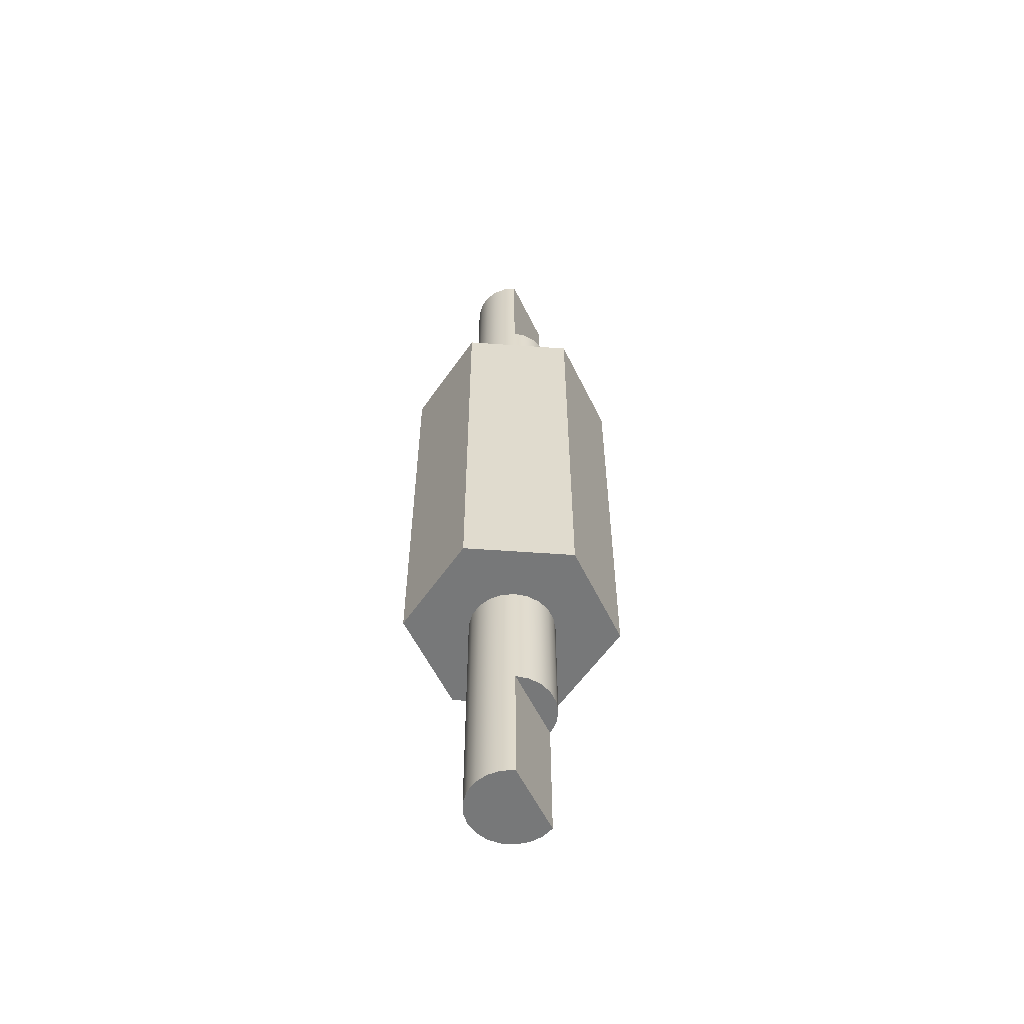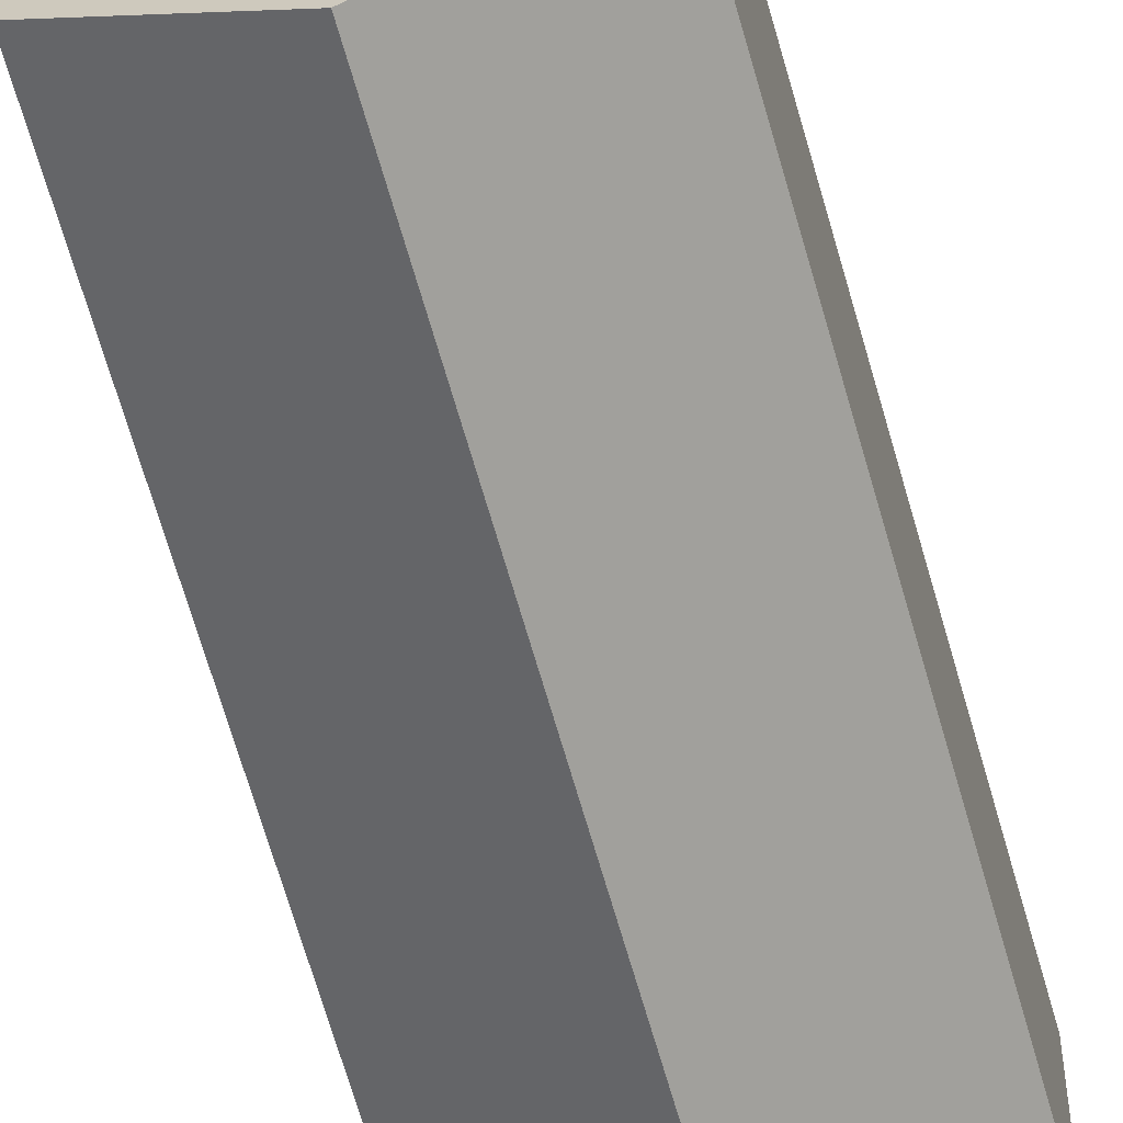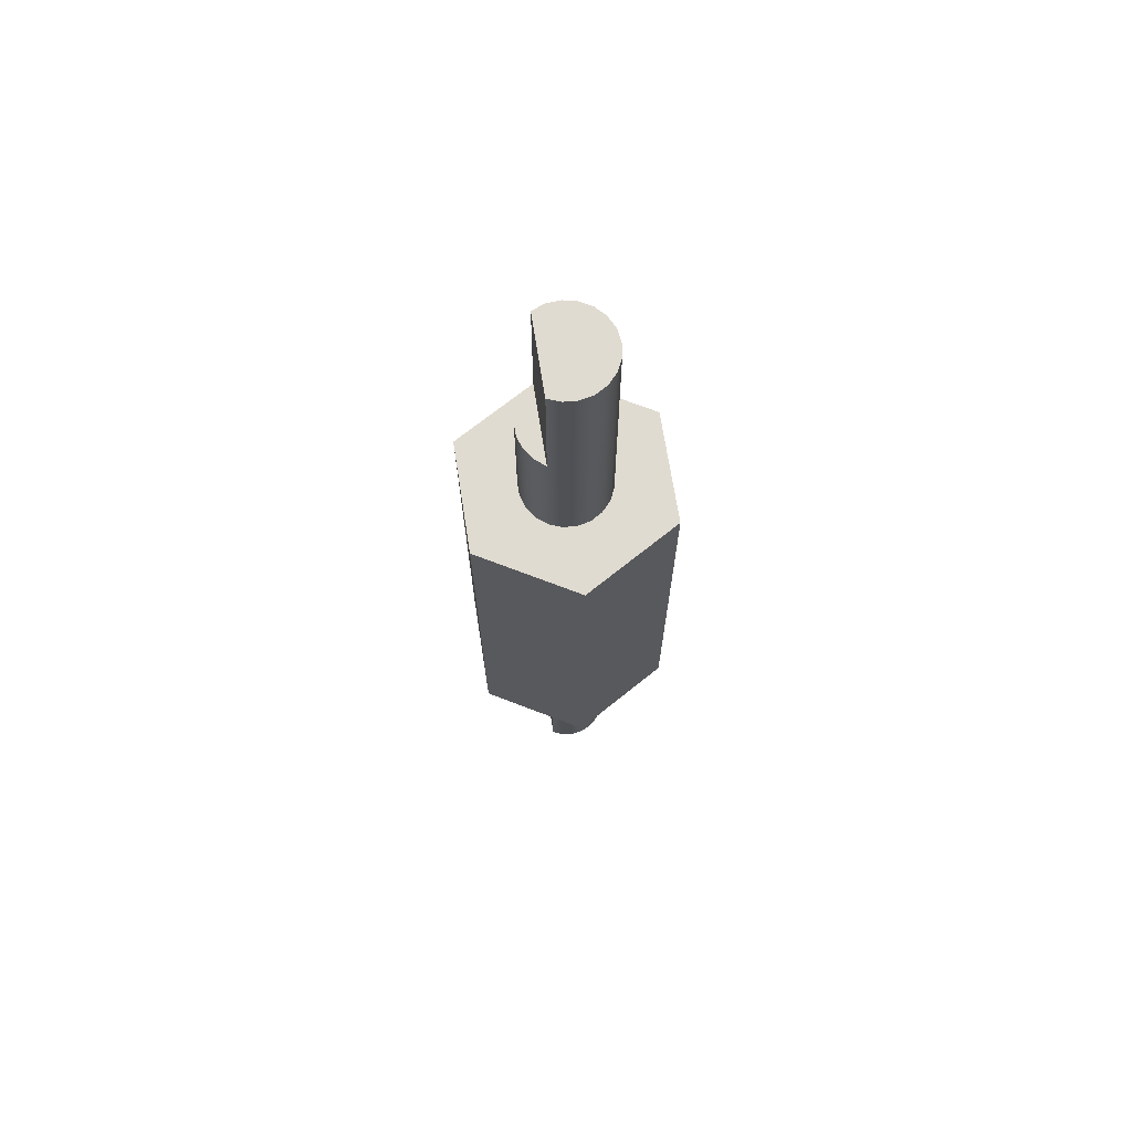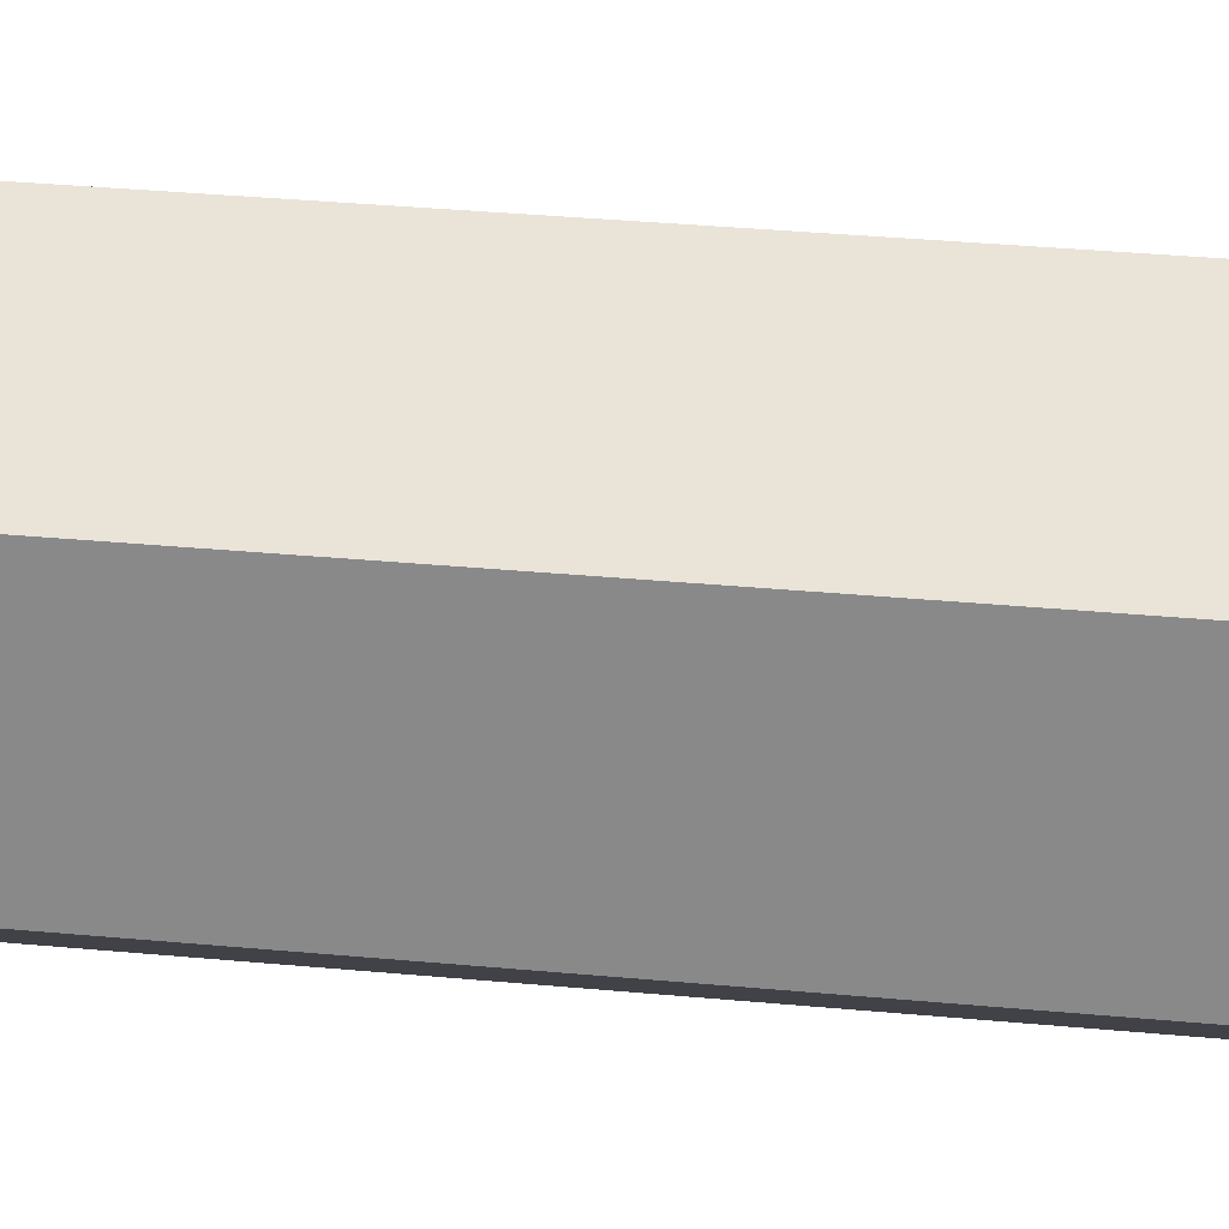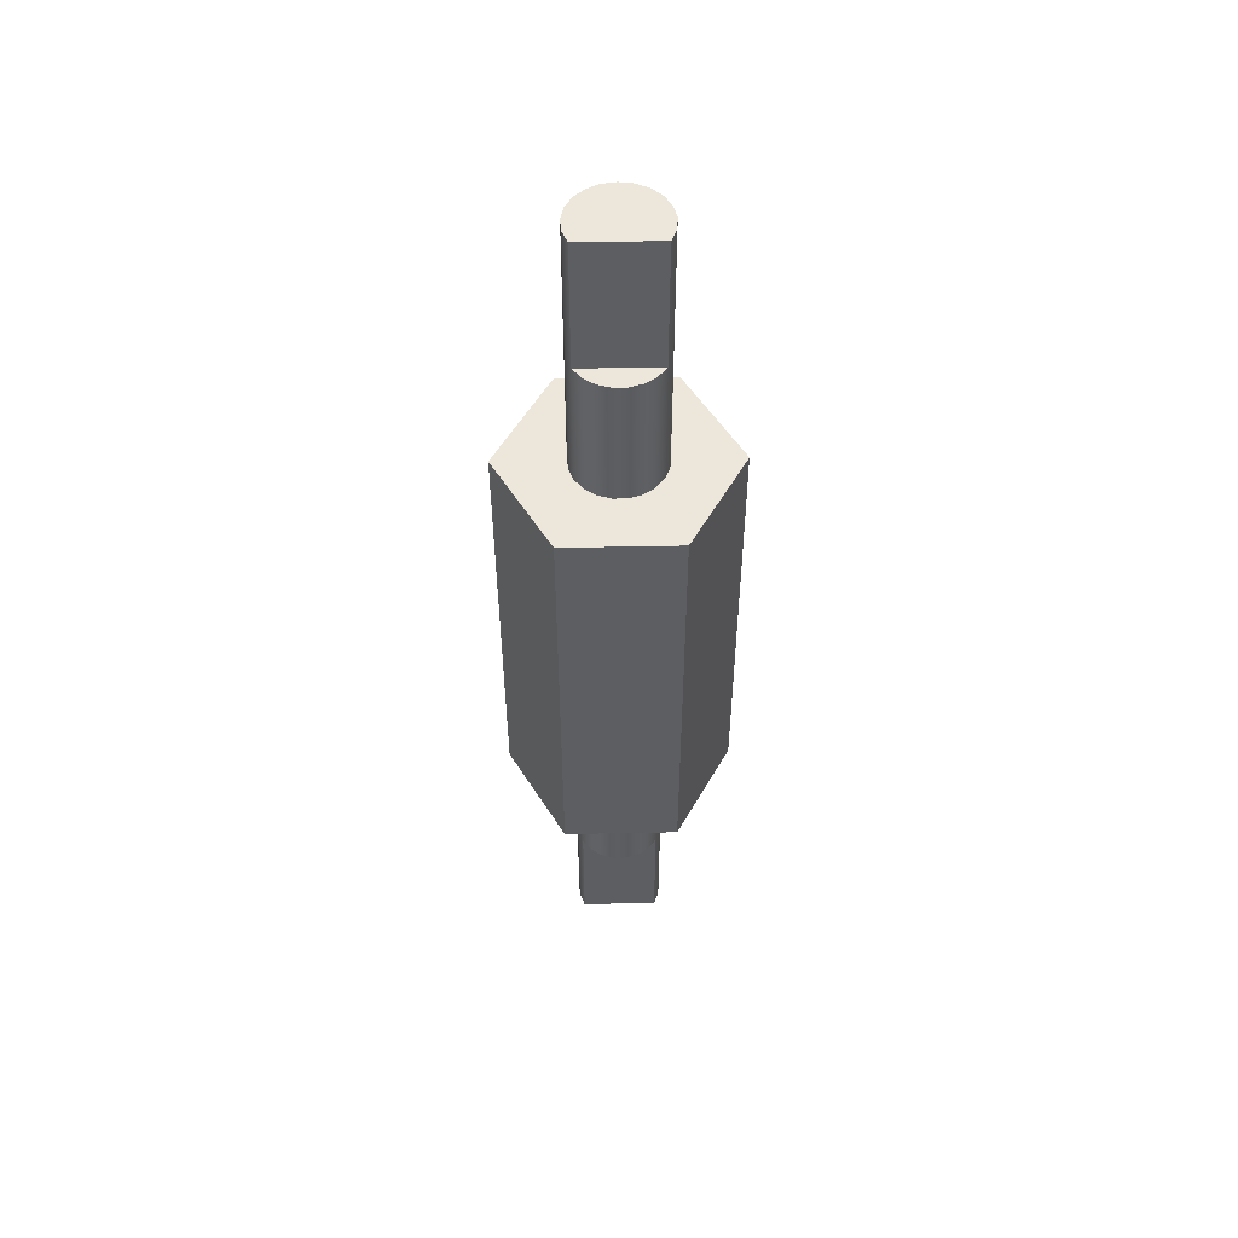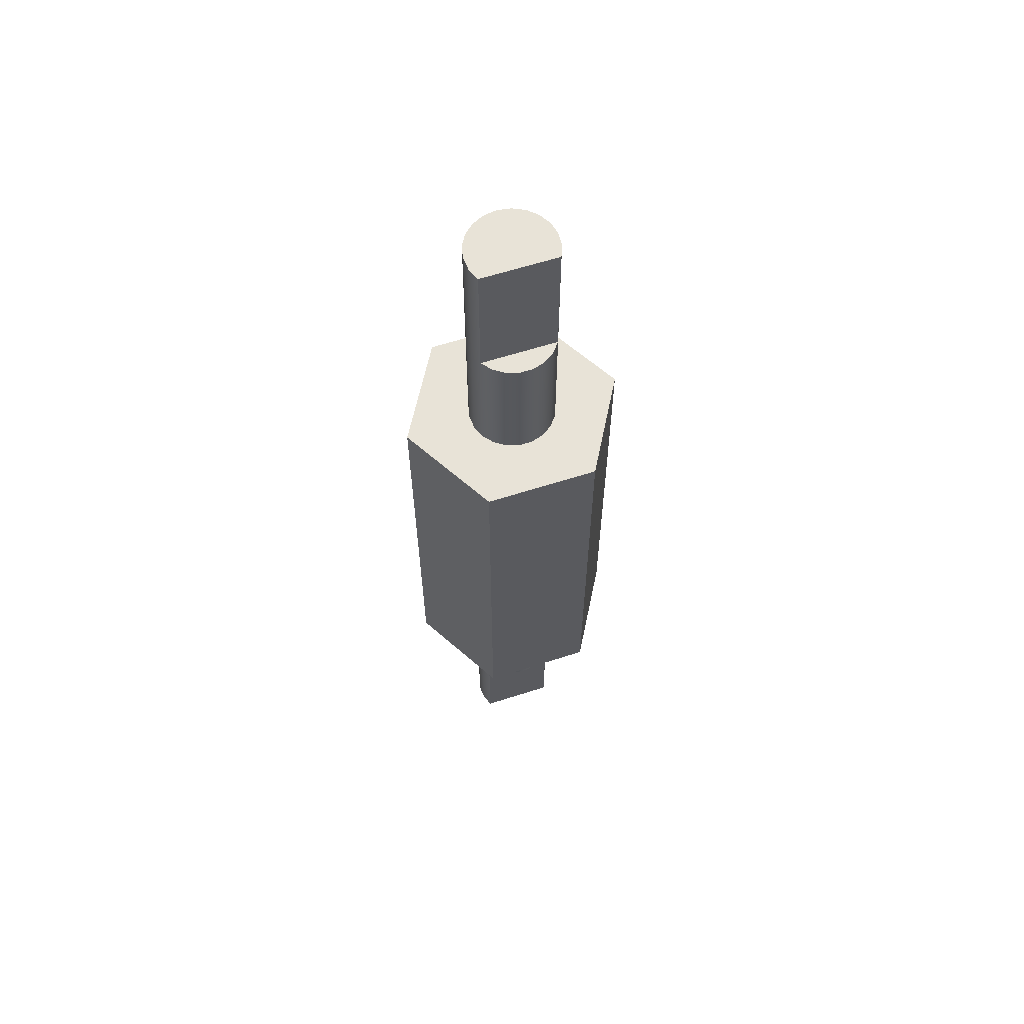
<metadata>
{"format":"obj","ext":"obj","renderer":"f3d","projection":"perspective","resolution":1024,"background":"white","views":[{"elev":-57.3,"azim":25.8,"up":"+Y"},{"elev":-63.7,"azim":15.5,"up":"+Z"},{"elev":69.8,"azim":171.1,"up":"+Y"},{"elev":25.0,"azim":-80.4,"up":"+Z"},{"elev":52.4,"azim":88.8,"up":"+Y"},{"elev":61.6,"azim":71.8,"up":"+Y"}]}
</metadata>
<code>
v 75.5 -11 0.866
v 75.5 -8 0.866
v 75.73 -8 0.6802
v 75.9 -8 0.4339
v 75.99 -8 0.149
v 75.99 -8 -0.149
v 75.9 -8 -0.4339
v 75.73 -8 -0.6802
v 75.5 -8 -0.866
v 75.5 -11 -0.866
v 75.22 -11 -0.9749
v 74.93 -11 -0.9972
v 74.63 -11 -0.9309
v 74.38 -11 -0.7818
v 74.17 -11 -0.5633
v 74.04 -11 -0.2948
v 74 -11 1.225e-16
v 74.04 -11 0.2948
v 74.17 -11 0.5633
v 74.38 -11 0.7818
v 74.63 -11 0.9309
v 74.93 -11 0.9972
v 75.22 -11 0.9749
v 74 -5 -1.225e-16
v 74.04 -5 -0.2948
v 74.17 -5 -0.5633
v 74.38 -5 -0.7818
v 74.63 -5 -0.9309
v 74.93 -5 -0.9972
v 75.22 -5 -0.9749
v 75.5 -5 -0.866
v 75.73 -5 -0.6802
v 75.9 -5 -0.4339
v 75.99 -5 -0.149
v 75.99 -5 0.149
v 75.9 -5 0.4339
v 75.73 -5 0.6802
v 75.5 -5 0.866
v 75.22 -5 0.9749
v 74.93 -5 0.9972
v 74.63 -5 0.9309
v 74.38 -5 0.7818
v 74.17 -5 0.5633
v 74.04 -5 0.2948
v 74 -11 1.225e-16
v 74 -5 -1.225e-16
v 74 5 1.225e-16
v 74.04 5 0.2948
v 74.17 5 0.5633
v 74.38 5 0.7818
v 74.63 5 0.9309
v 74.93 5 0.9972
v 75.22 5 0.9749
v 75.5 5 0.866
v 75.73 5 0.6802
v 75.9 5 0.4339
v 75.99 5 0.149
v 75.99 5 -0.149
v 75.9 5 -0.4339
v 75.73 5 -0.6802
v 75.5 5 -0.866
v 75.22 5 -0.9749
v 74.93 5 -0.9972
v 74.63 5 -0.9309
v 74.38 5 -0.7818
v 74.17 5 -0.5633
v 74.04 5 -0.2948
v 75.5 11 -0.866
v 75.5 8 -0.866
v 75.73 8 -0.6802
v 75.9 8 -0.4339
v 75.99 8 -0.149
v 75.99 8 0.149
v 75.9 8 0.4339
v 75.73 8 0.6802
v 75.5 8 0.866
v 75.5 11 0.866
v 75.22 11 0.9749
v 74.93 11 0.9972
v 74.63 11 0.9309
v 74.38 11 0.7818
v 74.17 11 0.5633
v 74.04 11 0.2948
v 74 11 -1.225e-16
v 74.04 11 -0.2948
v 74.17 11 -0.5633
v 74.38 11 -0.7818
v 74.63 11 -0.9309
v 74.93 11 -0.9972
v 75.22 11 -0.9749
v 74 5 1.225e-16
v 74 11 -1.225e-16
v 75 -5 -2.5
v 77.17 -5 -1.25
v 77.17 -5 1.25
v 75 -5 2.5
v 72.83 -5 1.25
v 72.83 -5 -1.25
v 74 -5 -1.225e-16
v 74.04 -5 0.2948
v 74.17 -5 0.5633
v 74.38 -5 0.7818
v 74.63 -5 0.9309
v 74.93 -5 0.9972
v 75.22 -5 0.9749
v 75.5 -5 0.866
v 75.73 -5 0.6802
v 75.9 -5 0.4339
v 75.99 -5 0.149
v 75.99 -5 -0.149
v 75.9 -5 -0.4339
v 75.73 -5 -0.6802
v 75.5 -5 -0.866
v 75.22 -5 -0.9749
v 74.93 -5 -0.9972
v 74.63 -5 -0.9309
v 74.38 -5 -0.7818
v 74.17 -5 -0.5633
v 74.04 -5 -0.2948
v 77.17 5 -1.25
v 75 5 -2.5
v 72.83 5 -1.25
v 72.83 5 1.25
v 75 5 2.5
v 77.17 5 1.25
v 74 5 1.225e-16
v 74.04 5 -0.2948
v 74.17 5 -0.5633
v 74.38 5 -0.7818
v 74.63 5 -0.9309
v 74.93 5 -0.9972
v 75.22 5 -0.9749
v 75.5 5 -0.866
v 75.73 5 -0.6802
v 75.9 5 -0.4339
v 75.99 5 -0.149
v 75.99 5 0.149
v 75.9 5 0.4339
v 75.73 5 0.6802
v 75.5 5 0.866
v 75.22 5 0.9749
v 74.93 5 0.9972
v 74.63 5 0.9309
v 74.38 5 0.7818
v 74.17 5 0.5633
v 74.04 5 0.2948
v 75.5 11 -0.866
v 75.5 11 0.866
v 75.5 8 0.866
v 75.5 8 -0.866
v 75.5 8 0.866
v 75.73 8 0.6802
v 75.9 8 0.4339
v 75.99 8 0.149
v 75.99 8 -0.149
v 75.9 8 -0.4339
v 75.73 8 -0.6802
v 75.5 8 -0.866
v 75.5 -8 -0.866
v 75.73 -8 -0.6802
v 75.9 -8 -0.4339
v 75.99 -8 -0.149
v 75.99 -8 0.149
v 75.9 -8 0.4339
v 75.73 -8 0.6802
v 75.5 -8 0.866
v 75 -5 -2.5
v 75 5 -2.5
v 77.17 5 -1.25
v 77.17 -5 -1.25
v 77.17 -5 -1.25
v 77.17 5 -1.25
v 77.17 5 1.25
v 77.17 -5 1.25
v 75.5 -11 -0.866
v 75.5 -11 0.866
v 75.22 -11 0.9749
v 74.93 -11 0.9972
v 74.63 -11 0.9309
v 74.38 -11 0.7818
v 74.17 -11 0.5633
v 74.04 -11 0.2948
v 74 -11 1.225e-16
v 74.04 -11 -0.2948
v 74.17 -11 -0.5633
v 74.38 -11 -0.7818
v 74.63 -11 -0.9309
v 74.93 -11 -0.9972
v 75.22 -11 -0.9749
v 72.83 -5 -1.25
v 72.83 5 -1.25
v 75 5 -2.5
v 75 -5 -2.5
v 72.83 -5 1.25
v 72.83 5 1.25
v 72.83 5 -1.25
v 72.83 -5 -1.25
v 75 -5 2.5
v 75 5 2.5
v 72.83 5 1.25
v 72.83 -5 1.25
v 77.17 -5 1.25
v 77.17 5 1.25
v 75 5 2.5
v 75 -5 2.5
v 75.5 11 0.866
v 75.5 11 -0.866
v 75.22 11 -0.9749
v 74.93 11 -0.9972
v 74.63 11 -0.9309
v 74.38 11 -0.7818
v 74.17 11 -0.5633
v 74.04 11 -0.2948
v 74 11 -1.225e-16
v 74.04 11 0.2948
v 74.17 11 0.5633
v 74.38 11 0.7818
v 74.63 11 0.9309
v 74.93 11 0.9972
v 75.22 11 0.9749
v 75.5 -11 0.866
v 75.5 -11 -0.866
v 75.5 -8 -0.866
v 75.5 -8 0.866
f 1 2 23
f 23 2 39
f 23 39 22
f 22 39 40
f 22 40 21
f 21 40 41
f 21 41 20
f 20 41 42
f 20 42 19
f 19 42 43
f 19 43 18
f 18 43 44
f 18 44 17
f 17 44 46
f 45 24 25
f 3 37 2
f 2 37 38
f 2 38 39
f 37 3 36
f 36 3 4
f 36 4 35
f 35 4 5
f 35 5 6
f 35 6 34
f 34 6 7
f 34 7 33
f 33 7 8
f 33 8 32
f 32 8 9
f 32 9 31
f 31 9 10
f 31 10 11
f 31 11 30
f 30 11 12
f 30 12 29
f 29 12 13
f 29 13 28
f 28 13 14
f 28 14 27
f 27 14 15
f 27 15 26
f 26 15 16
f 26 16 25
f 25 16 45
f 67 91 84
f 92 47 48
f 92 48 83
f 83 48 49
f 83 49 82
f 82 49 50
f 82 50 81
f 81 50 51
f 81 51 80
f 80 51 52
f 80 52 79
f 79 52 53
f 79 53 78
f 78 53 54
f 78 54 77
f 77 54 76
f 76 54 55
f 76 55 75
f 75 55 56
f 75 56 74
f 74 56 57
f 74 57 73
f 73 57 72
f 72 57 58
f 72 58 71
f 71 58 59
f 71 59 70
f 70 59 60
f 70 60 69
f 69 60 61
f 69 61 68
f 68 61 90
f 90 61 62
f 90 62 89
f 89 62 63
f 89 63 88
f 88 63 64
f 88 64 87
f 87 64 65
f 87 65 86
f 86 65 66
f 86 66 85
f 85 66 67
f 85 67 84
f 94 113 93
f 93 113 114
f 93 114 115
f 95 110 94
f 94 110 111
f 94 111 112
f 96 106 95
f 95 106 107
f 95 107 108
f 97 102 96
f 96 102 103
f 96 103 104
f 98 99 97
f 97 99 100
f 97 100 101
f 93 117 98
f 98 117 118
f 98 118 119
f 101 102 97
f 104 105 96
f 96 105 106
f 108 109 95
f 95 109 110
f 112 113 94
f 115 116 93
f 93 116 117
f 119 99 98
f 121 133 120
f 120 133 134
f 120 134 135
f 122 129 121
f 121 129 130
f 121 130 131
f 123 126 122
f 122 126 127
f 122 127 128
f 124 144 123
f 123 144 145
f 123 145 146
f 125 140 124
f 124 140 141
f 124 141 142
f 120 137 125
f 125 137 138
f 125 138 139
f 128 129 122
f 131 132 121
f 121 132 133
f 135 136 120
f 120 136 137
f 139 140 125
f 142 143 124
f 124 143 144
f 146 126 123
f 147 148 150
f 150 148 149
f 151 152 158
f 158 152 157
f 157 152 153
f 157 153 156
f 156 153 154
f 156 154 155
f 166 159 165
f 165 159 160
f 165 160 164
f 164 160 161
f 164 161 163
f 163 161 162
f 168 169 167
f 167 169 170
f 172 173 171
f 171 173 174
f 175 176 189
f 189 176 188
f 188 176 187
f 187 176 186
f 186 176 185
f 185 176 184
f 184 176 183
f 183 176 182
f 182 176 181
f 181 176 180
f 180 176 179
f 179 176 177
f 179 177 178
f 191 192 190
f 190 192 193
f 195 196 194
f 194 196 197
f 199 200 198
f 198 200 201
f 203 204 202
f 202 204 205
f 207 208 206
f 206 208 209
f 206 209 210
f 210 211 206
f 206 211 212
f 206 212 213
f 213 214 206
f 206 214 215
f 206 215 216
f 216 217 206
f 206 217 218
f 206 218 220
f 220 218 219
f 221 222 224
f 224 222 223

</code>
